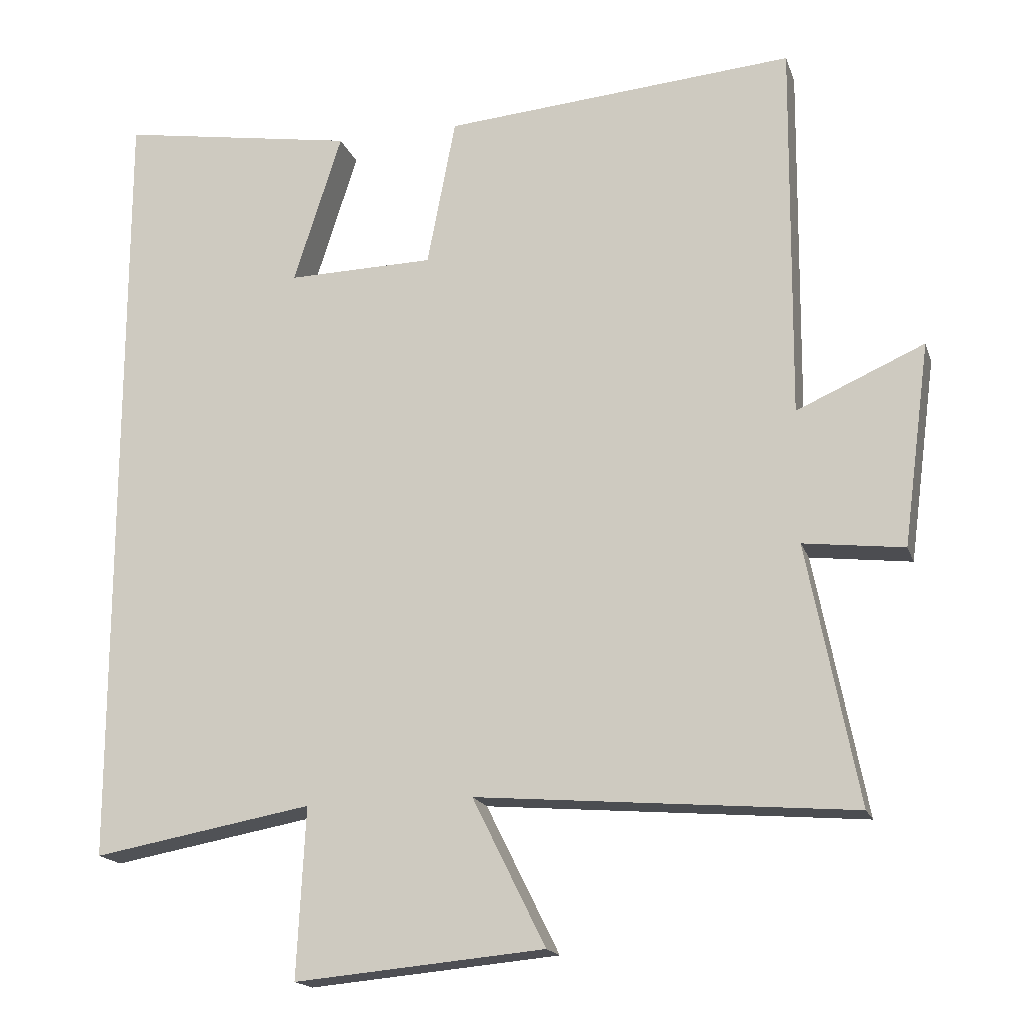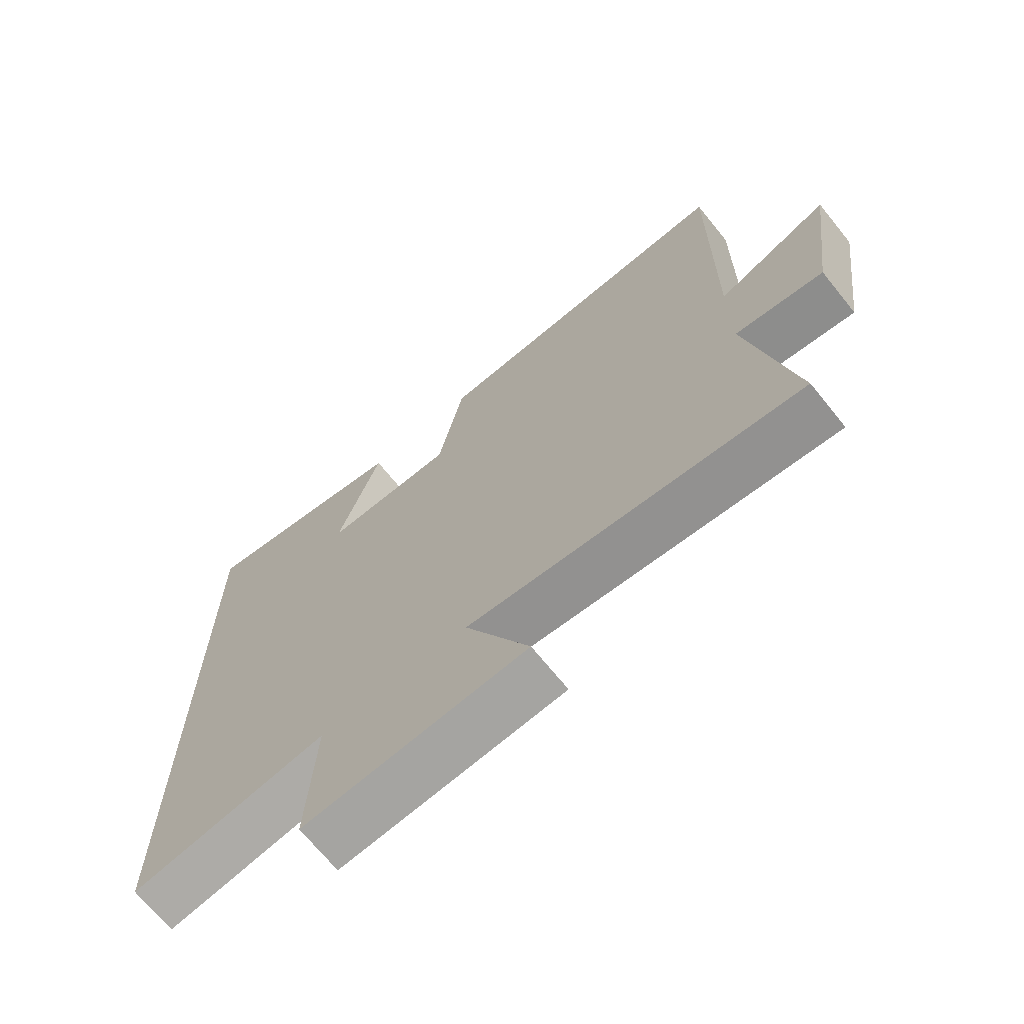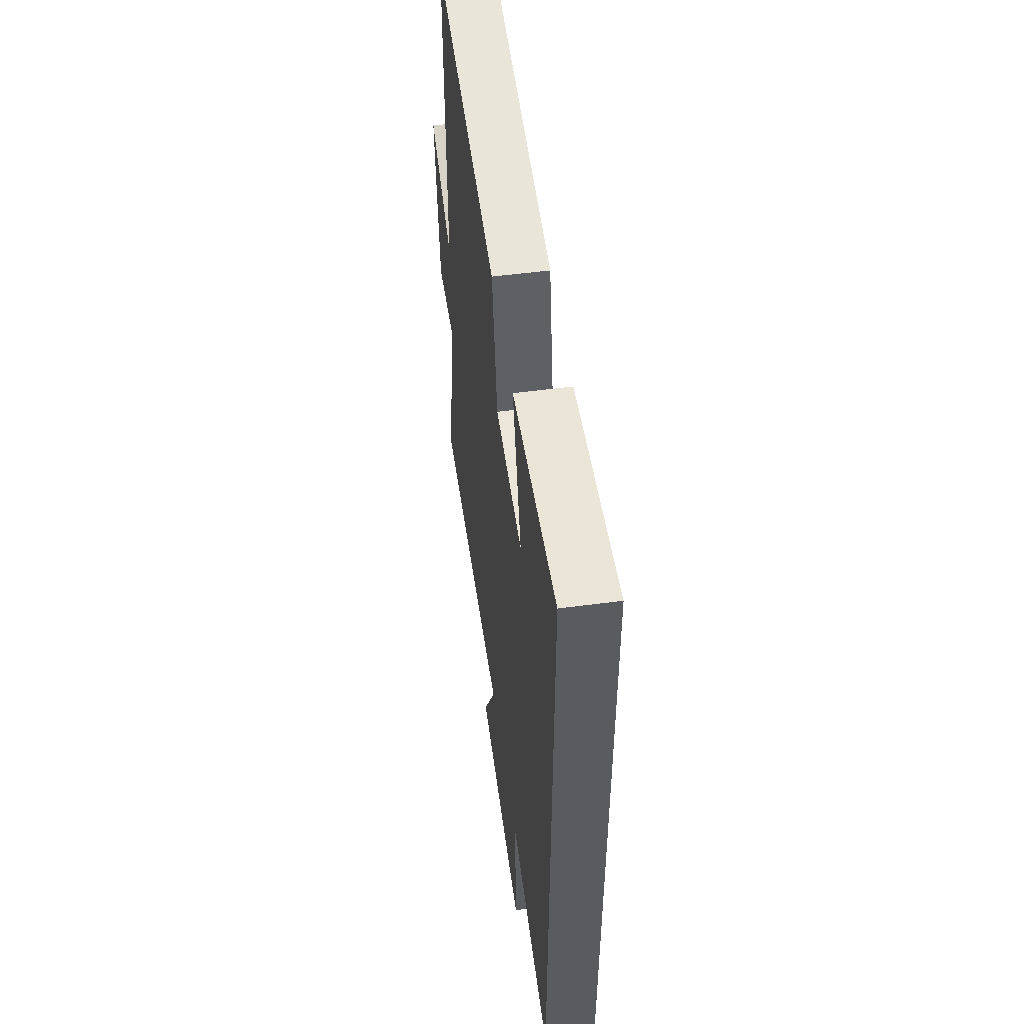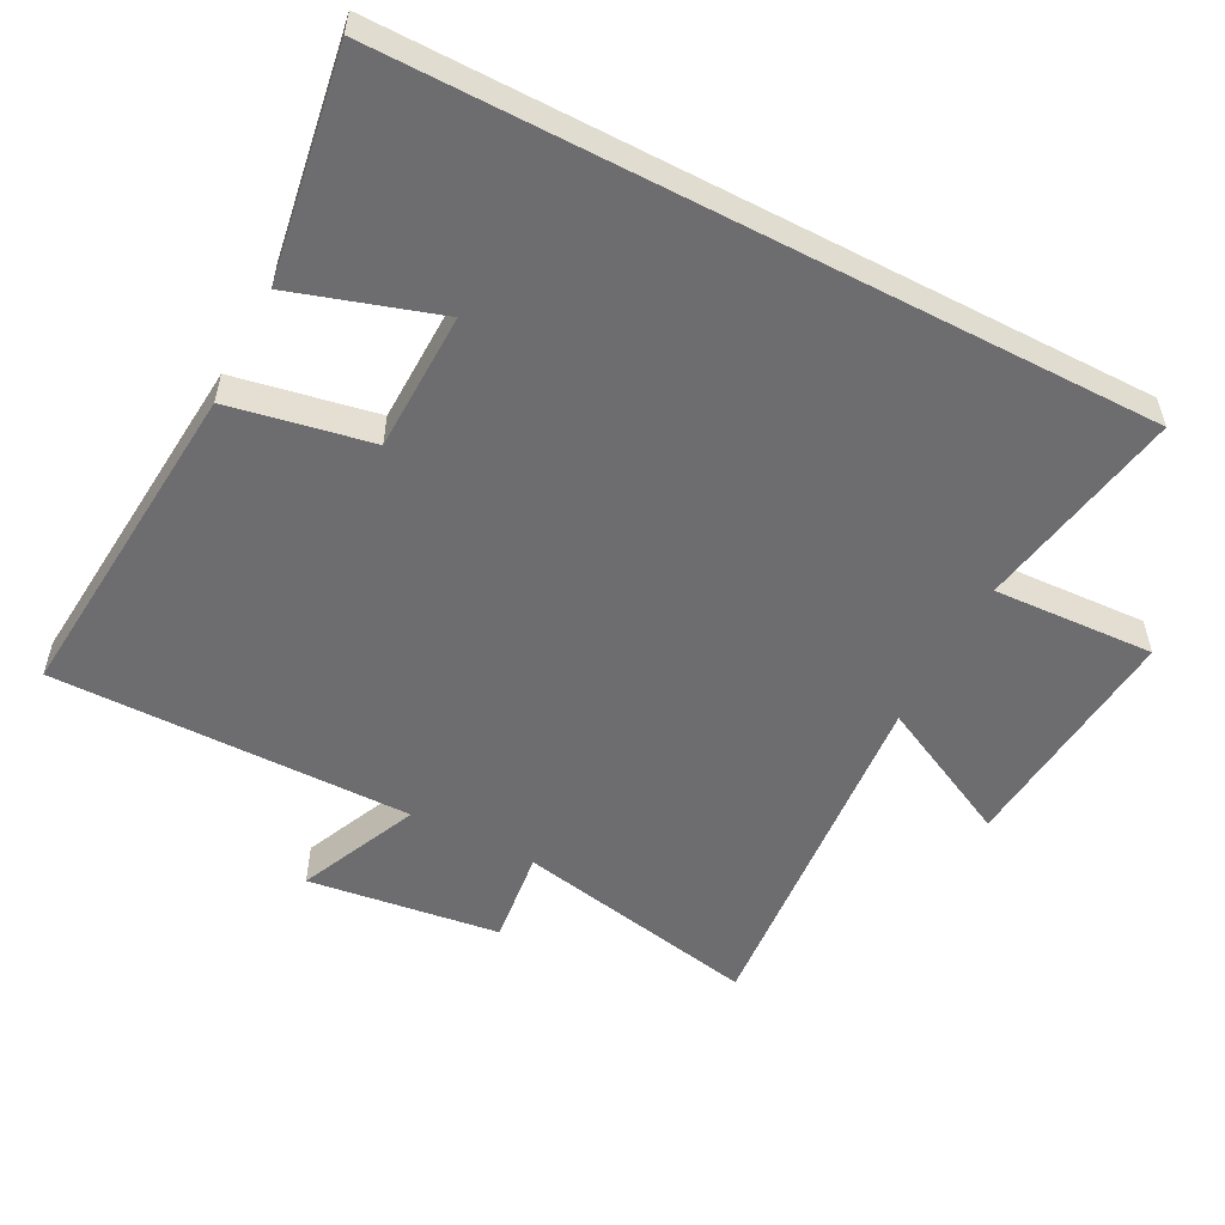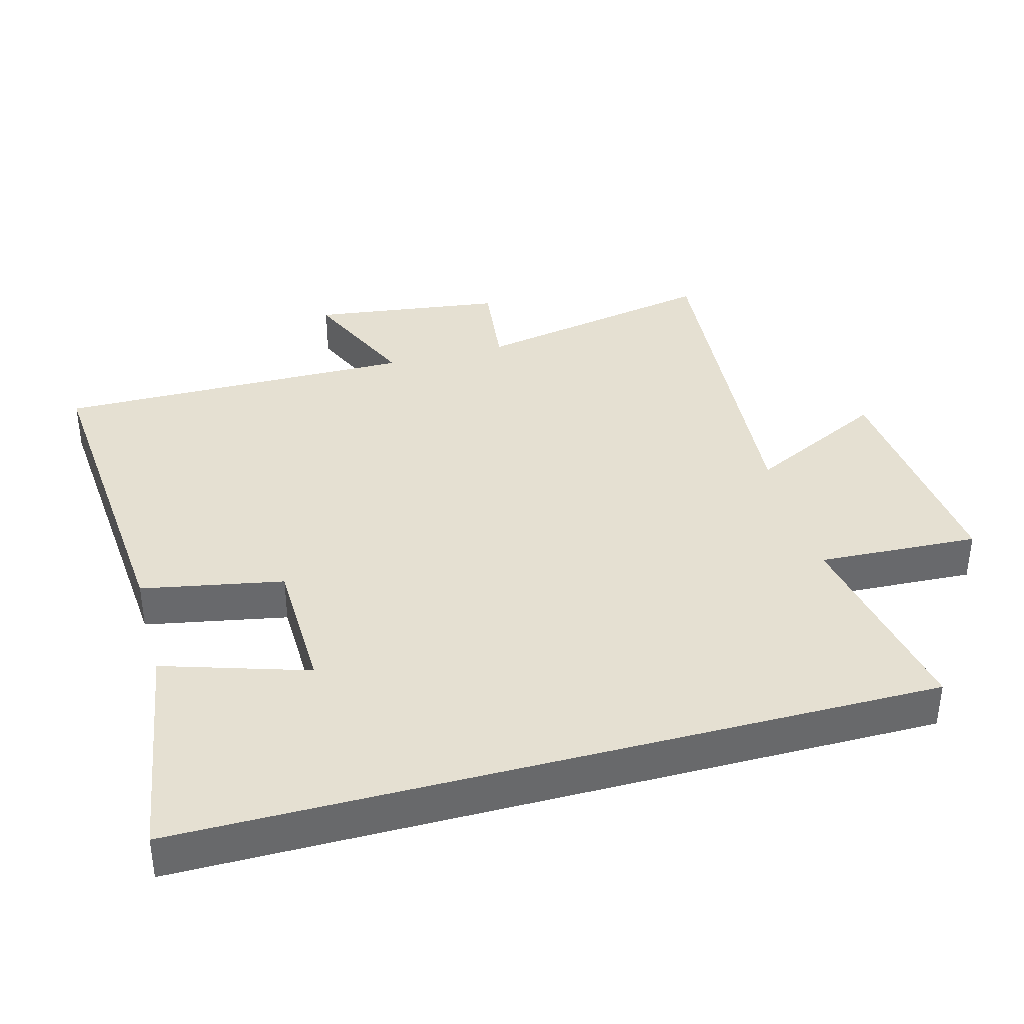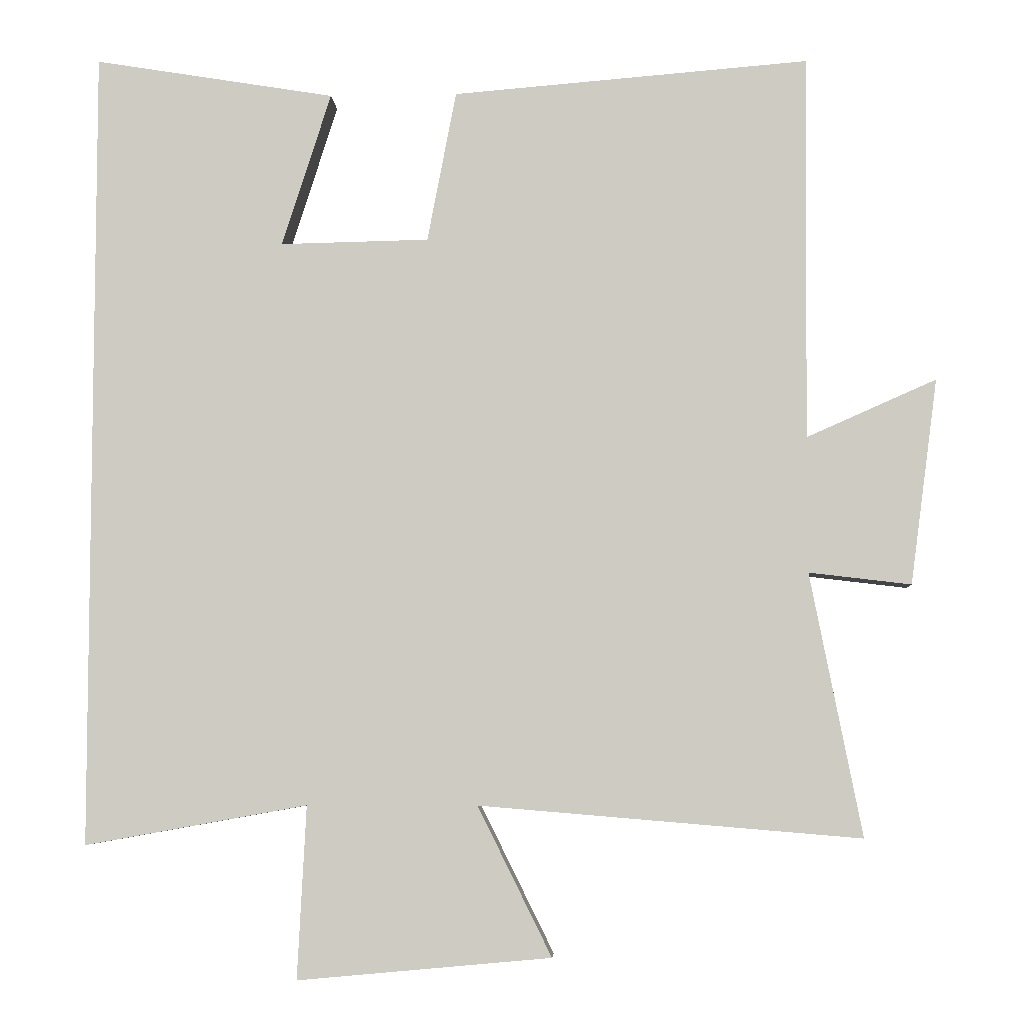
<metadata>
{"format":"obj","ext":"obj","renderer":"f3d","projection":"perspective","resolution":1024,"background":"white","views":[{"elev":-17.4,"azim":-164.2,"up":"+Z"},{"elev":-69.6,"azim":-141.0,"up":"+Z"},{"elev":54.3,"azim":82.0,"up":"+Z"},{"elev":-54.1,"azim":62.4,"up":"+Y"},{"elev":37.6,"azim":74.7,"up":"+Y"},{"elev":-5.7,"azim":-176.9,"up":"+Z"}]}
</metadata>
<code>
v 0.5 0.07 0.555
v 0.5 0.07 -0.555
v 0.192 0.07 -0.5
v 0.204 0.07 -0.738
v -0.146 0.07 -0.706
v -0.044 0.07 -0.5
v -0.571 0.07 -0.544
v -0.5 0.07 -0.181
v -0.641 0.07 -0.198
v -0.679 0.07 0.086
v -0.5 0.07 0.007
v -0.505 0.07 0.54
v -0.012 0.07 0.5
v 0.028 0.07 0.291
v 0.234 0.07 0.287
v 0.166 0.07 0.5
v 0.5 0 0.555
v 0.5 0 -0.555
v 0.192 0 -0.5
v 0.204 0 -0.738
v -0.146 0 -0.706
v -0.044 0 -0.5
v -0.571 0 -0.544
v -0.5 0 -0.181
v -0.641 0 -0.198
v -0.679 0 0.086
v -0.5 0 0.007
v -0.505 0 0.54
v -0.012 0 0.5
v 0.028 0 0.291
v 0.234 0 0.287
v 0.166 0 0.5
f 15 16 1
f 11 12 13 14
f 11 14 15
f 8 9 10 11
f 8 11 15
f 6 7 8 15
f 3 4 5 6
f 3 6 15 1
f 1 2 3
f 17 32 31
f 30 29 28 27
f 31 30 27
f 27 26 25 24
f 31 27 24
f 31 24 23 22
f 22 21 20 19
f 17 31 22 19
f 19 18 17
f 1 17 18 2
f 2 18 19 3
f 3 19 20 4
f 4 20 21 5
f 5 21 22 6
f 6 22 23 7
f 7 23 24 8
f 8 24 25 9
f 9 25 26 10
f 10 26 27 11
f 11 27 28 12
f 12 28 29 13
f 13 29 30 14
f 14 30 31 15
f 15 31 32 16
f 16 32 17 1

</code>
